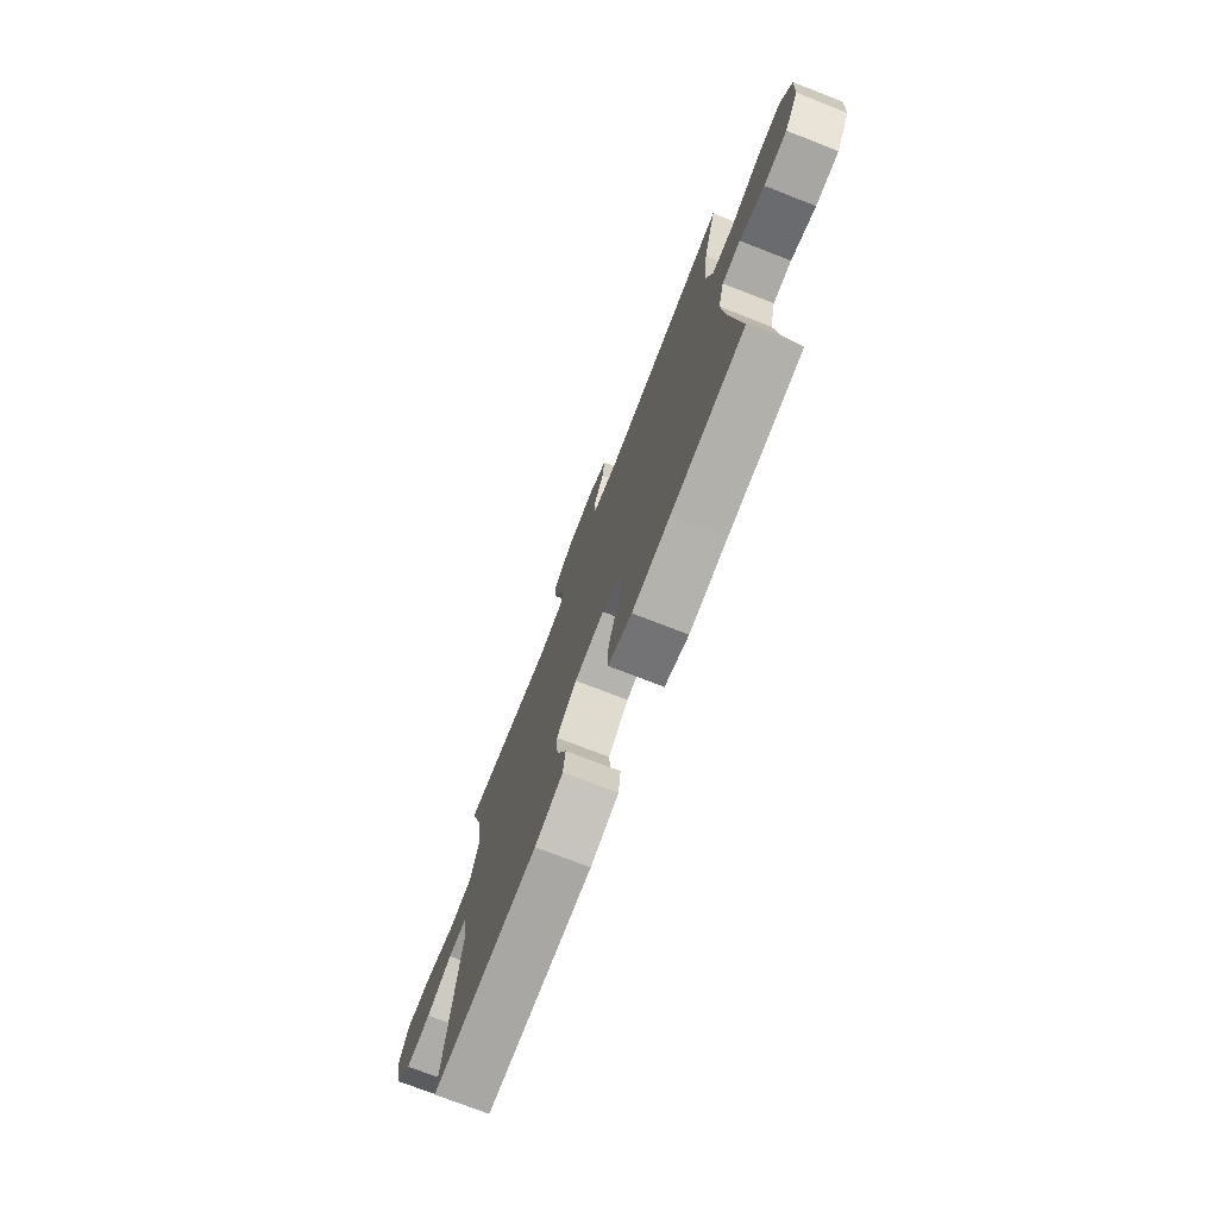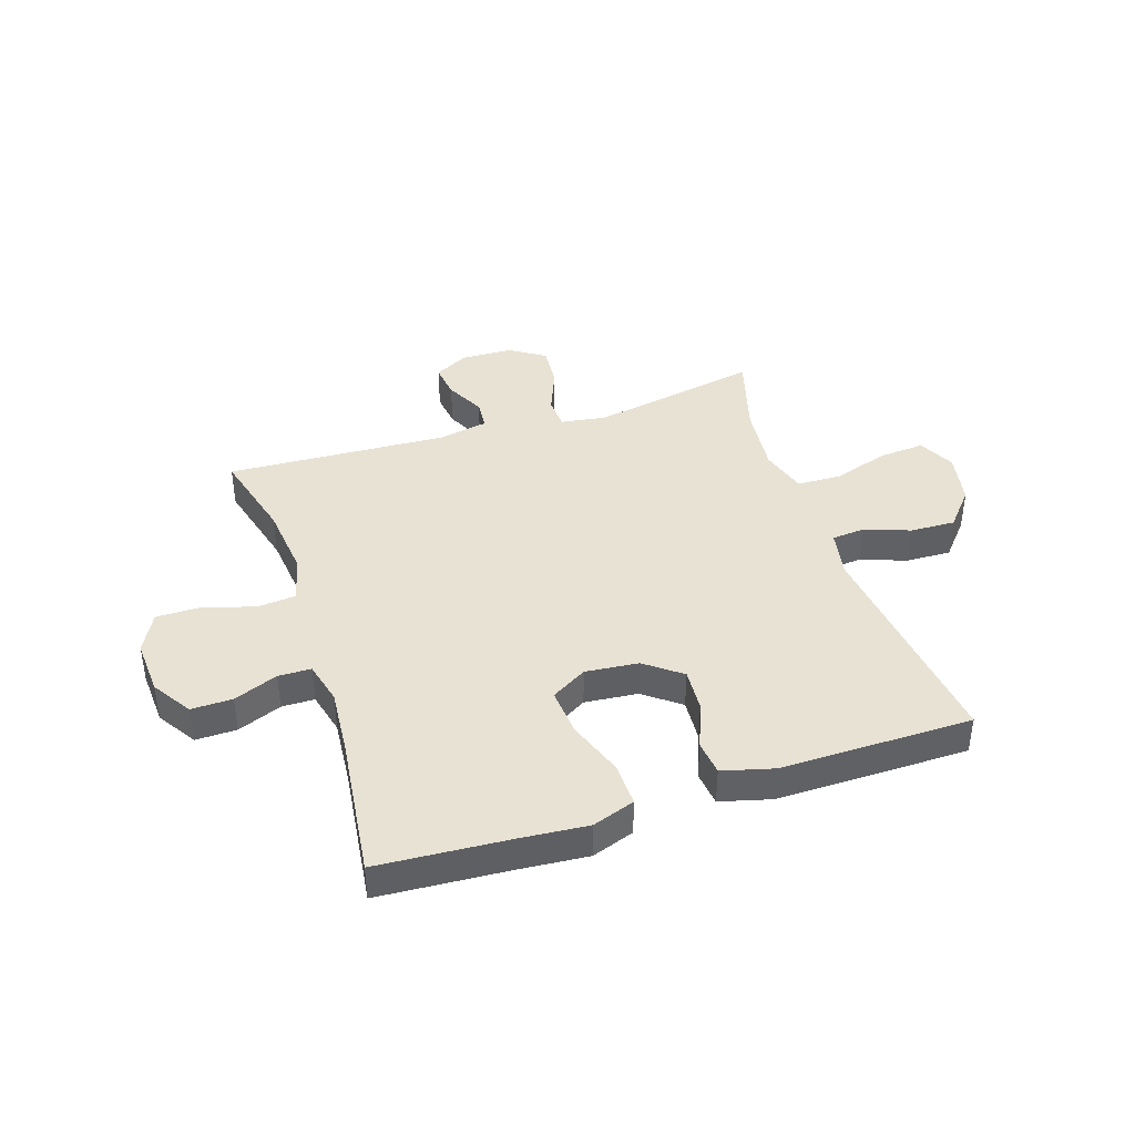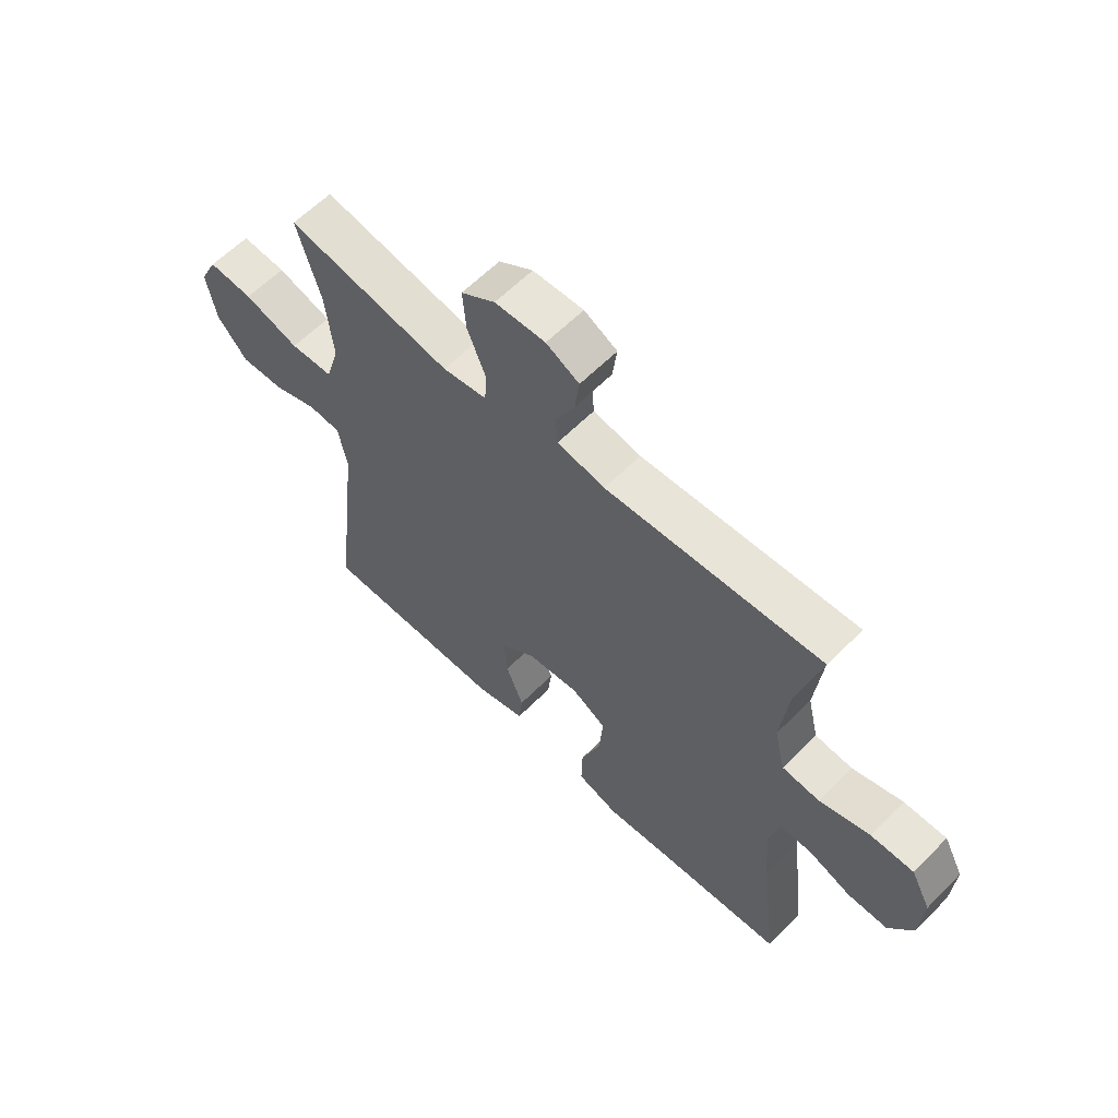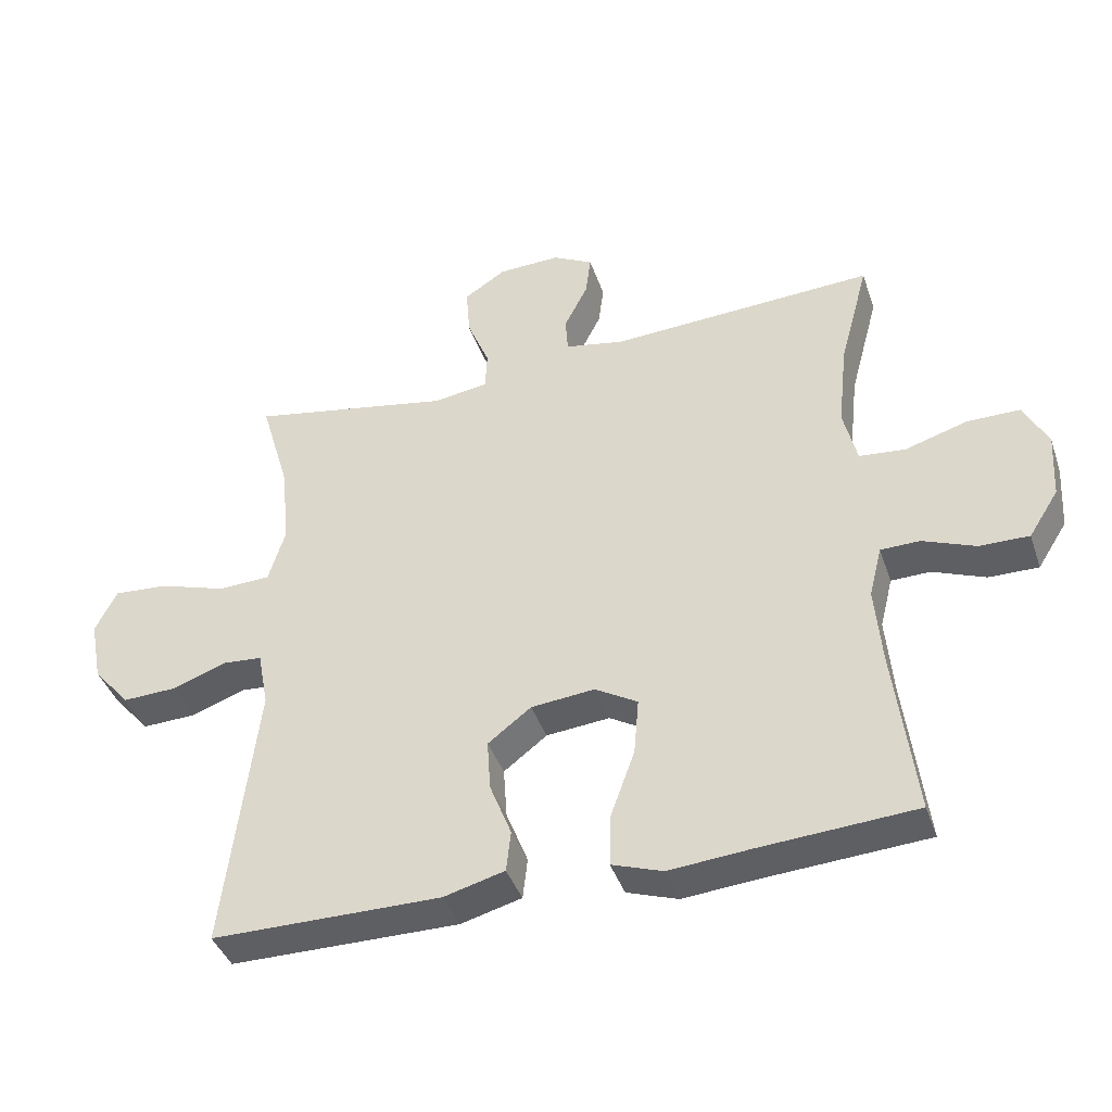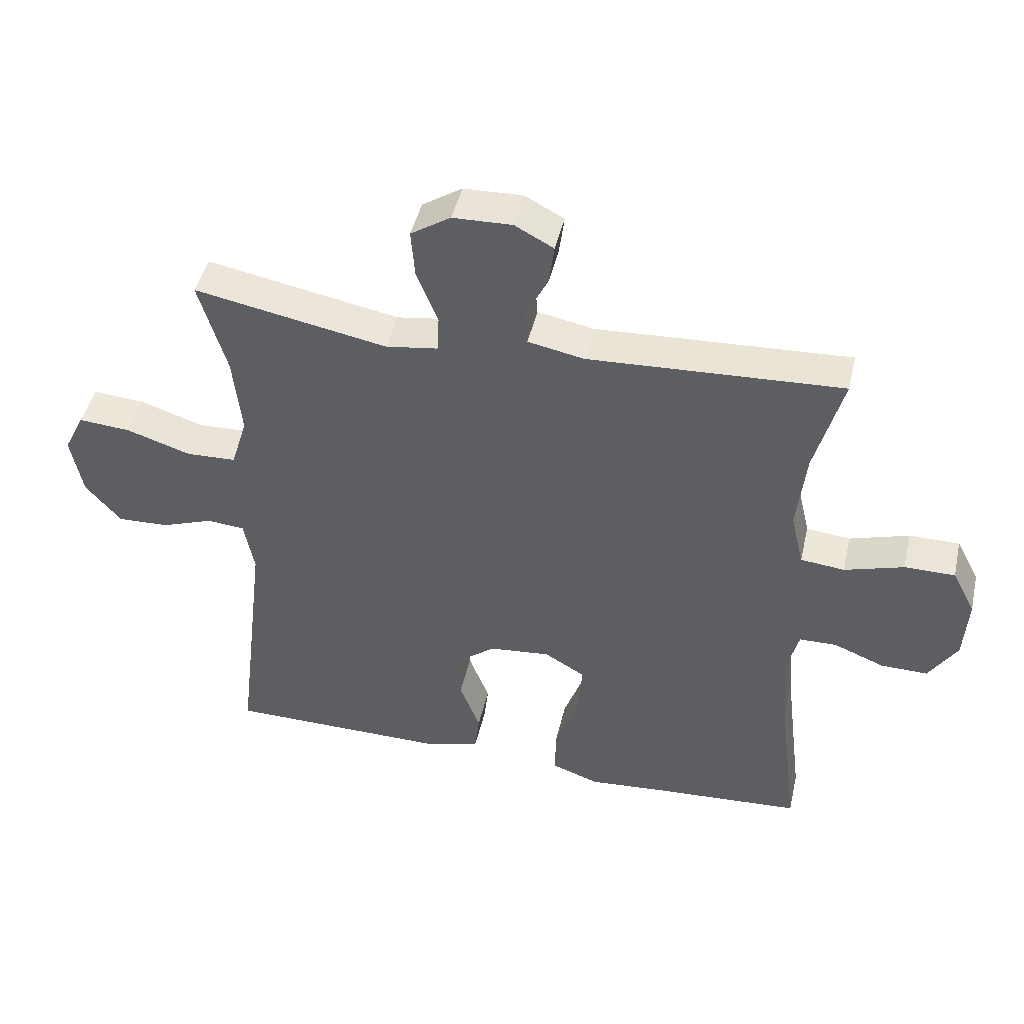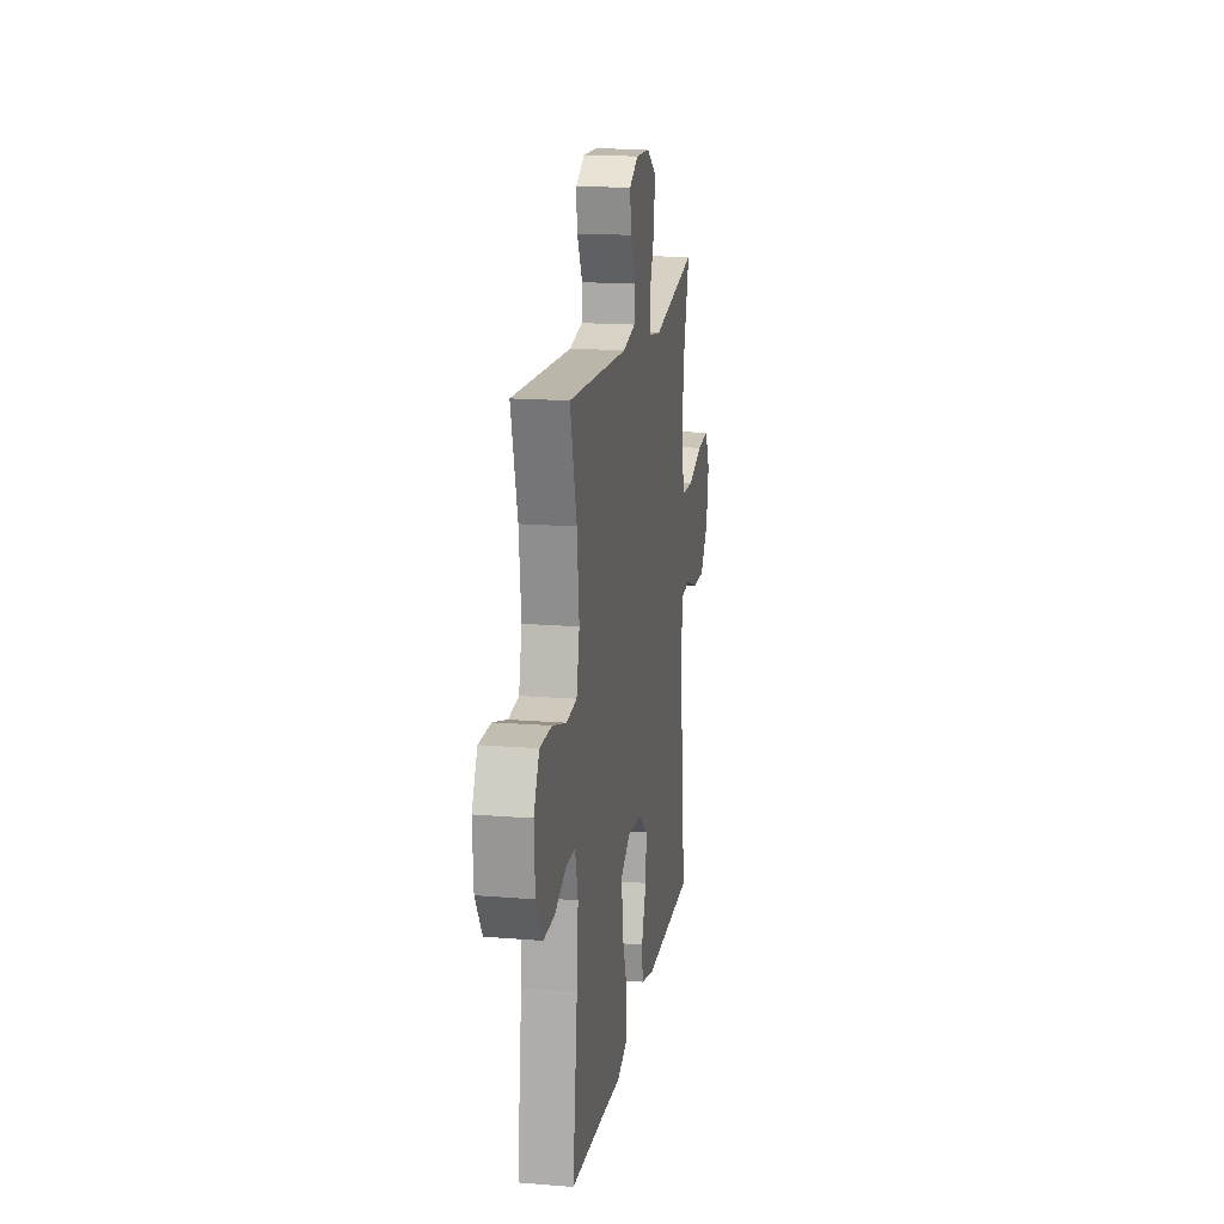
<metadata>
{"format":"obj","ext":"obj","renderer":"f3d","projection":"perspective","resolution":1024,"background":"white","views":[{"elev":-74.8,"azim":68.8,"up":"+Z"},{"elev":40.8,"azim":161.9,"up":"+Y"},{"elev":60.7,"azim":44.3,"up":"+Z"},{"elev":-40.9,"azim":18.2,"up":"+Z"},{"elev":45.4,"azim":12.9,"up":"+Z"},{"elev":16.8,"azim":99.3,"up":"+Z"}]}
</metadata>
<code>
v 0.5 0.07 -0.5
v 0.27 0.07 -0.515
v 0.15 0.07 -0.525
v 0.075 0.07 -0.499
v 0.077 0.07 -0.422
v 0.113 0.07 -0.322
v 0.12 0.07 -0.238
v 0.057 0.07 -0.201
v -0.037 0.07 -0.21
v -0.101 0.07 -0.259
v -0.096 0.07 -0.335
v -0.064 0.07 -0.417
v -0.071 0.07 -0.478
v -0.161 0.07 -0.502
v -0.5 0.07 -0.5
v -0.452 0.07 -0.098
v -0.468 0.07 -0.014
v -0.526 0.07 -0.009
v -0.607 0.07 -0.038
v -0.687 0.07 -0.041
v -0.742 0.07 0.023
v -0.76 0.07 0.117
v -0.728 0.07 0.181
v -0.647 0.07 0.175
v -0.547 0.07 0.143
v -0.469 0.07 0.146
v -0.444 0.07 0.228
v -0.457 0.07 0.353
v -0.5 0.07 0.5
v -0.2 0.07 0.444
v -0.119 0.07 0.456
v -0.116 0.07 0.514
v -0.149 0.07 0.595
v -0.155 0.07 0.67
v -0.093 0.07 0.71
v -0.001 0.07 0.713
v 0.059 0.07 0.681
v 0.051 0.07 0.619
v 0.016 0.07 0.55
v 0.02 0.07 0.497
v 0.107 0.07 0.48
v 0.5 0.07 0.5
v 0.457 0.07 0.34
v 0.443 0.07 0.213
v 0.463 0.07 0.129
v 0.531 0.07 0.122
v 0.623 0.07 0.15
v 0.701 0.07 0.15
v 0.737 0.07 0.081
v 0.731 0.07 -0.018
v 0.687 0.07 -0.087
v 0.614 0.07 -0.086
v 0.536 0.07 -0.055
v 0.478 0.07 -0.056
v 0.459 0.07 -0.132
v 0.469 0.07 -0.249
v 0.5 0 -0.5
v 0.27 0 -0.515
v 0.15 0 -0.525
v 0.075 0 -0.499
v 0.077 0 -0.422
v 0.113 0 -0.322
v 0.12 0 -0.238
v 0.057 0 -0.201
v -0.037 0 -0.21
v -0.101 0 -0.259
v -0.096 0 -0.335
v -0.064 0 -0.417
v -0.071 0 -0.478
v -0.161 0 -0.502
v -0.5 0 -0.5
v -0.452 0 -0.098
v -0.468 0 -0.014
v -0.526 0 -0.009
v -0.607 0 -0.038
v -0.687 0 -0.041
v -0.742 0 0.023
v -0.76 0 0.117
v -0.728 0 0.181
v -0.647 0 0.175
v -0.547 0 0.143
v -0.469 0 0.146
v -0.444 0 0.228
v -0.457 0 0.353
v -0.5 0 0.5
v -0.2 0 0.444
v -0.119 0 0.456
v -0.116 0 0.514
v -0.149 0 0.595
v -0.155 0 0.67
v -0.093 0 0.71
v -0.001 0 0.713
v 0.059 0 0.681
v 0.051 0 0.619
v 0.016 0 0.55
v 0.02 0 0.497
v 0.107 0 0.48
v 0.5 0 0.5
v 0.457 0 0.34
v 0.443 0 0.213
v 0.463 0 0.129
v 0.531 0 0.122
v 0.623 0 0.15
v 0.701 0 0.15
v 0.737 0 0.081
v 0.731 0 -0.018
v 0.687 0 -0.087
v 0.614 0 -0.086
v 0.536 0 -0.055
v 0.478 0 -0.056
v 0.459 0 -0.132
v 0.469 0 -0.249
f 51 52 53
f 50 51 53
f 49 50 53
f 48 49 53
f 47 48 53
f 46 47 53
f 45 46 53 54
f 44 45 54 55
f 41 42 43
f 40 41 43 44
f 37 38 39
f 36 37 39
f 35 36 39
f 34 35 39
f 33 34 39
f 32 33 39
f 31 32 39 40
f 28 29 30
f 27 28 30 31
f 40 44 55
f 31 40 55
f 27 31 55
f 26 27 55
f 23 24 25
f 22 23 25
f 21 22 25
f 20 21 25
f 19 20 25
f 18 19 25
f 14 15 16
f 13 14 16
f 12 13 16
f 11 12 16
f 10 11 16 17
f 9 10 17
f 8 9 17
f 4 5 6
f 3 4 6
f 2 3 6
f 2 6 7
f 1 2 7
f 56 1 7
f 55 56 7 8
f 26 55 8 17
f 17 18 25 26
f 109 108 107
f 109 107 106
f 109 106 105
f 109 105 104
f 109 104 103
f 109 103 102
f 110 109 102 101
f 111 110 101 100
f 99 98 97
f 100 99 97 96
f 95 94 93
f 95 93 92
f 95 92 91
f 95 91 90
f 95 90 89
f 95 89 88
f 96 95 88 87
f 86 85 84
f 87 86 84 83
f 111 100 96
f 111 96 87
f 111 87 83
f 111 83 82
f 81 80 79
f 81 79 78
f 81 78 77
f 81 77 76
f 81 76 75
f 81 75 74
f 72 71 70
f 72 70 69
f 72 69 68
f 72 68 67
f 73 72 67 66
f 73 66 65
f 73 65 64
f 62 61 60
f 62 60 59
f 62 59 58
f 63 62 58
f 63 58 57
f 63 57 112
f 64 63 112 111
f 73 64 111 82
f 82 81 74 73
f 1 57 58 2
f 2 58 59 3
f 3 59 60 4
f 4 60 61 5
f 5 61 62 6
f 6 62 63 7
f 7 63 64 8
f 8 64 65 9
f 9 65 66 10
f 10 66 67 11
f 11 67 68 12
f 12 68 69 13
f 13 69 70 14
f 14 70 71 15
f 15 71 72 16
f 16 72 73 17
f 17 73 74 18
f 18 74 75 19
f 19 75 76 20
f 20 76 77 21
f 21 77 78 22
f 22 78 79 23
f 23 79 80 24
f 24 80 81 25
f 25 81 82 26
f 26 82 83 27
f 27 83 84 28
f 28 84 85 29
f 29 85 86 30
f 30 86 87 31
f 31 87 88 32
f 32 88 89 33
f 33 89 90 34
f 34 90 91 35
f 35 91 92 36
f 36 92 93 37
f 37 93 94 38
f 38 94 95 39
f 39 95 96 40
f 40 96 97 41
f 41 97 98 42
f 42 98 99 43
f 43 99 100 44
f 44 100 101 45
f 45 101 102 46
f 46 102 103 47
f 47 103 104 48
f 48 104 105 49
f 49 105 106 50
f 50 106 107 51
f 51 107 108 52
f 52 108 109 53
f 53 109 110 54
f 54 110 111 55
f 55 111 112 56
f 56 112 57 1

</code>
